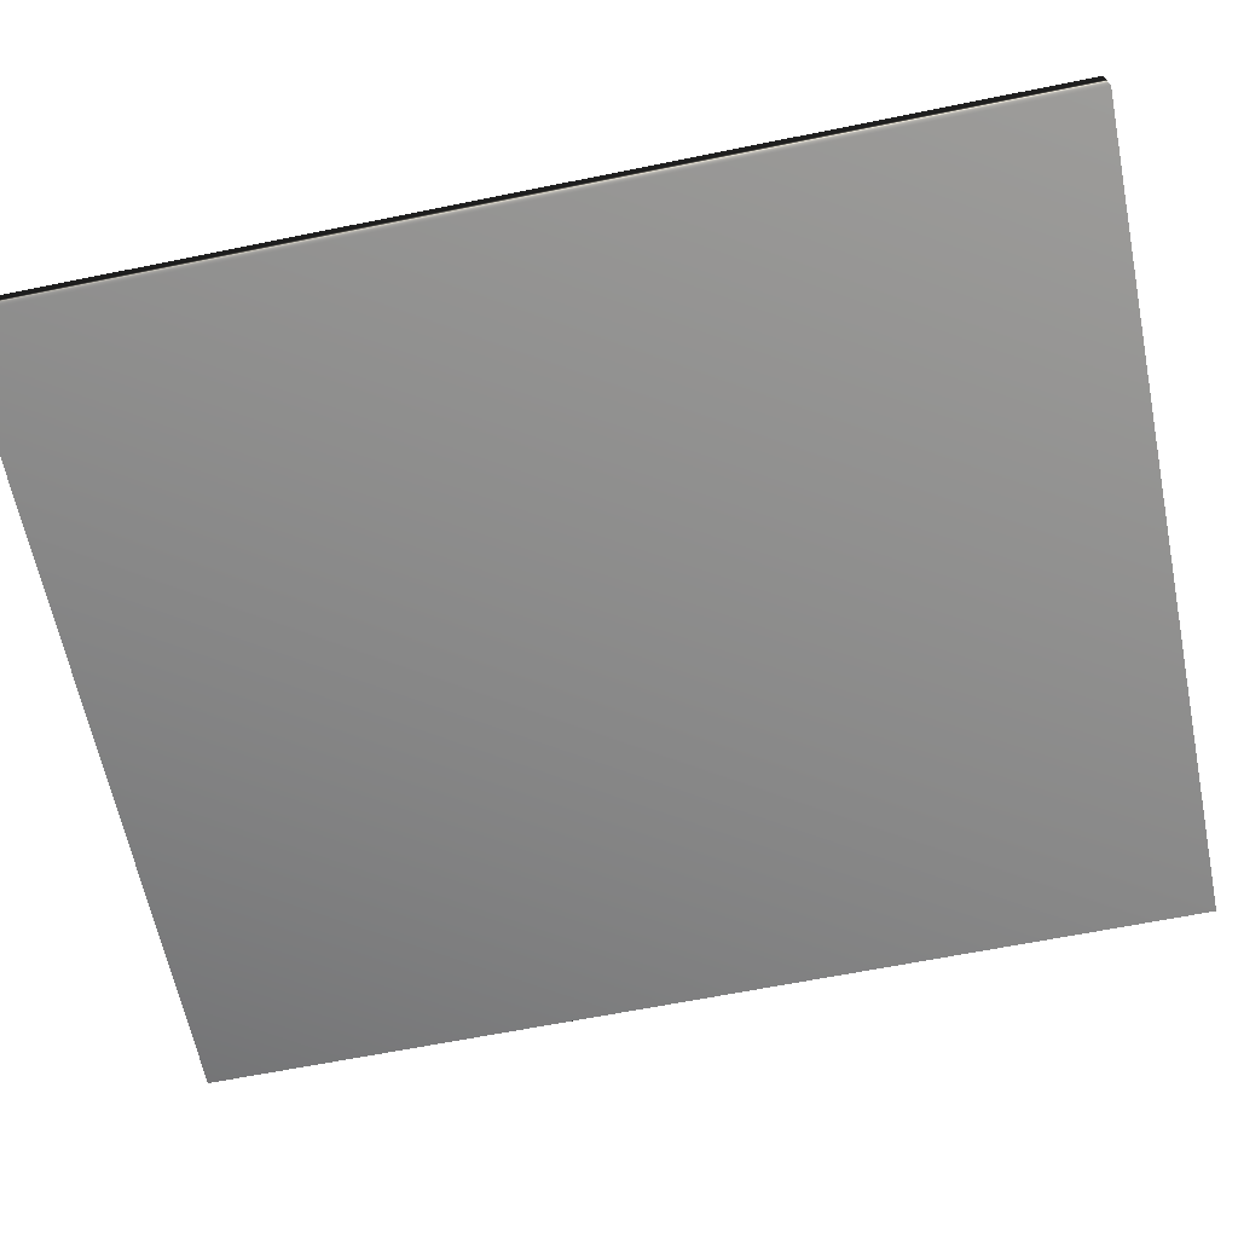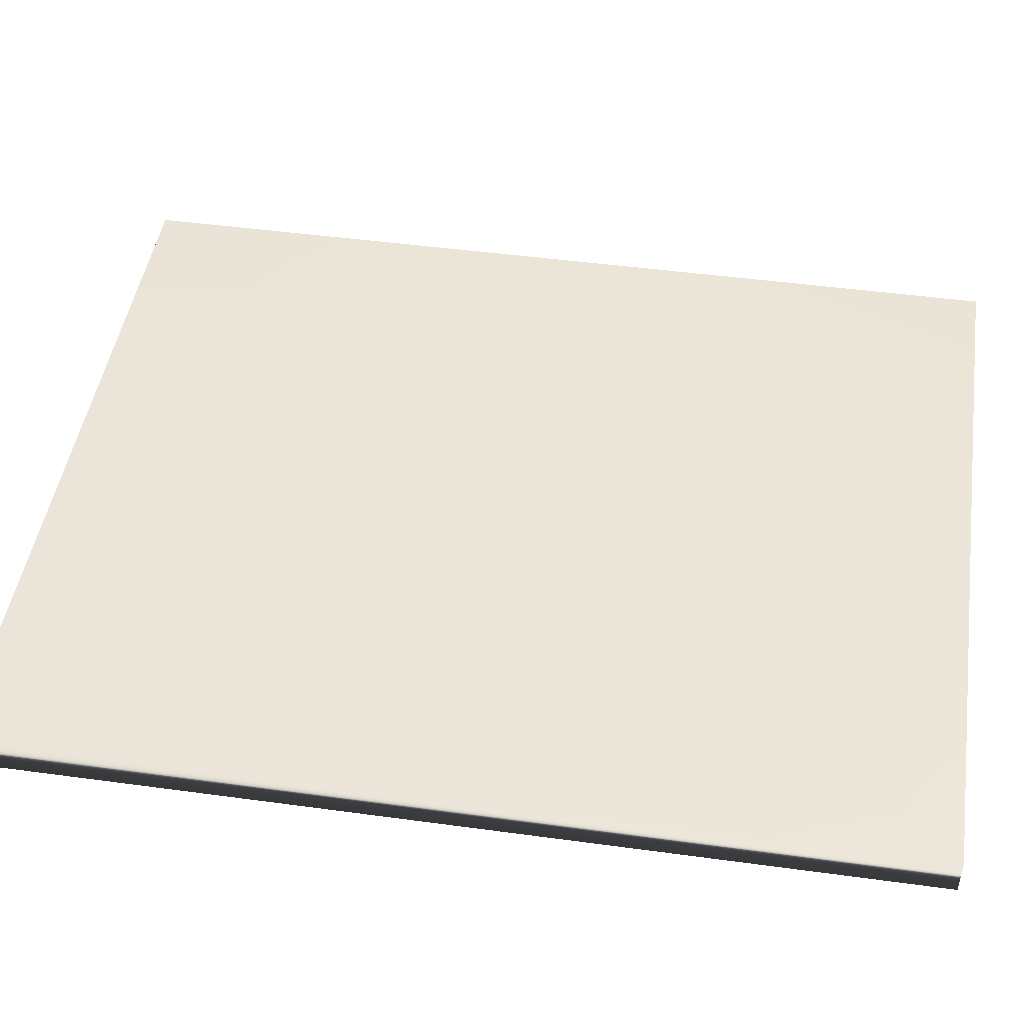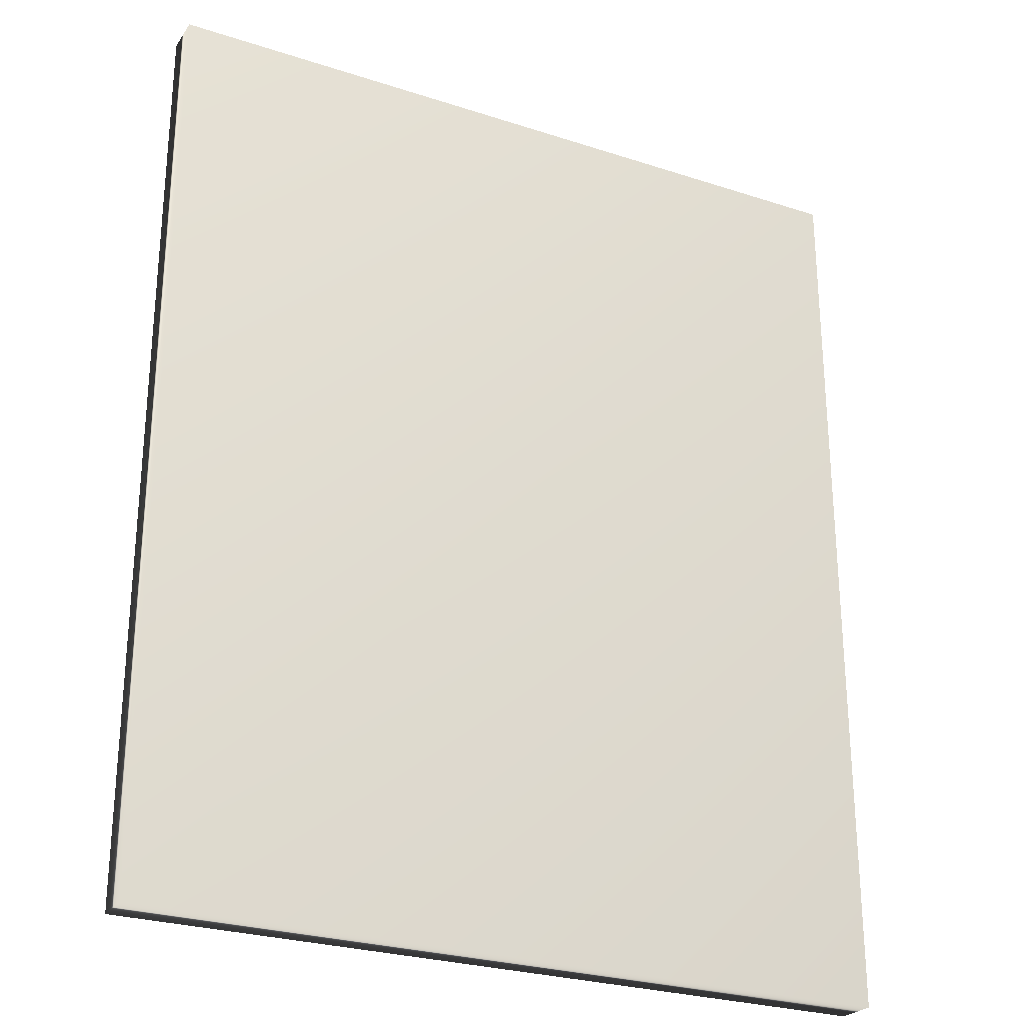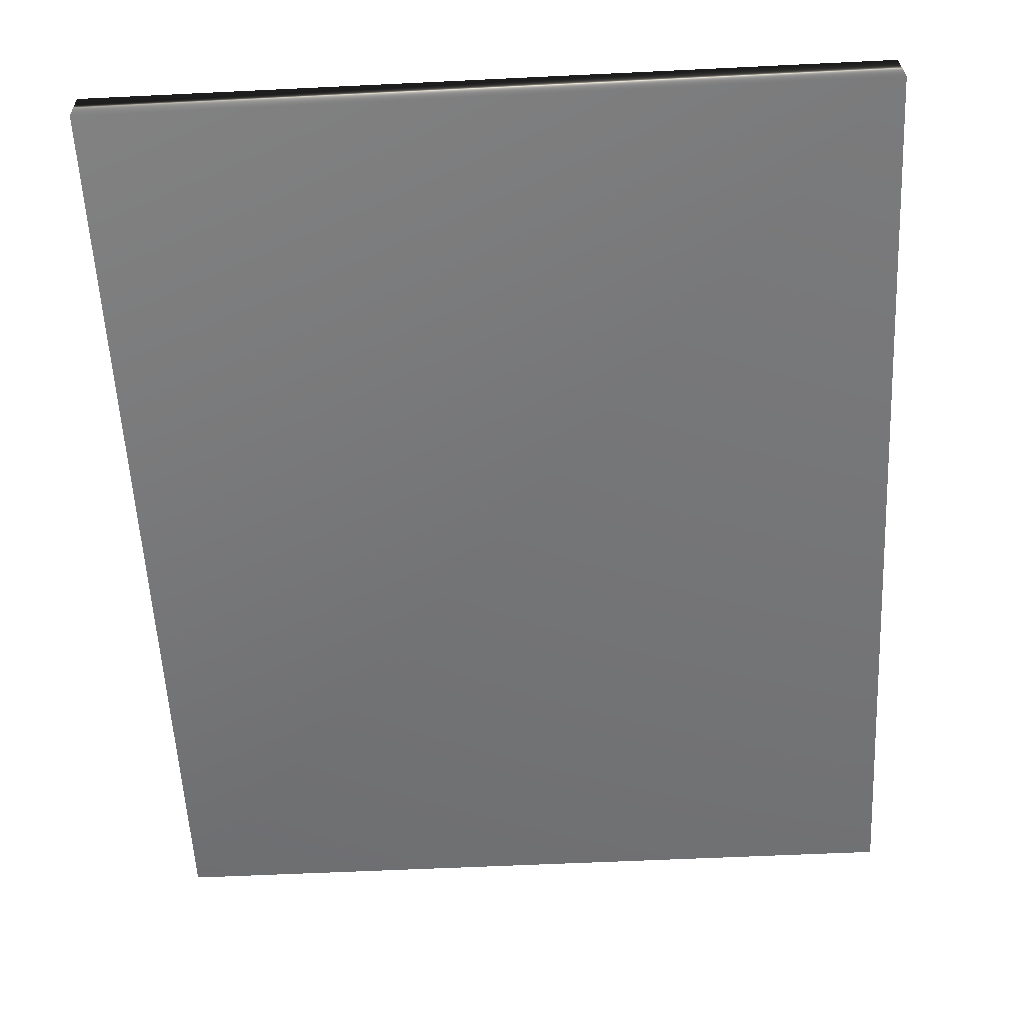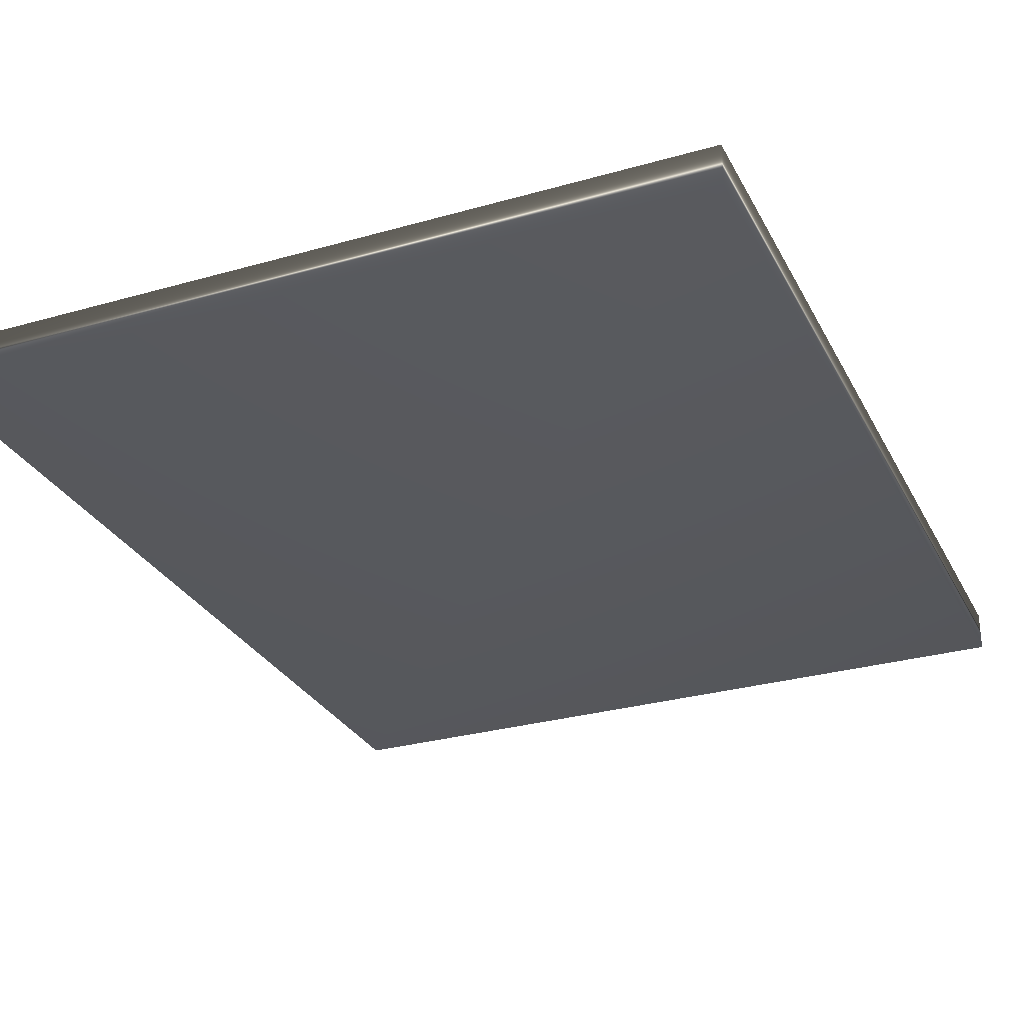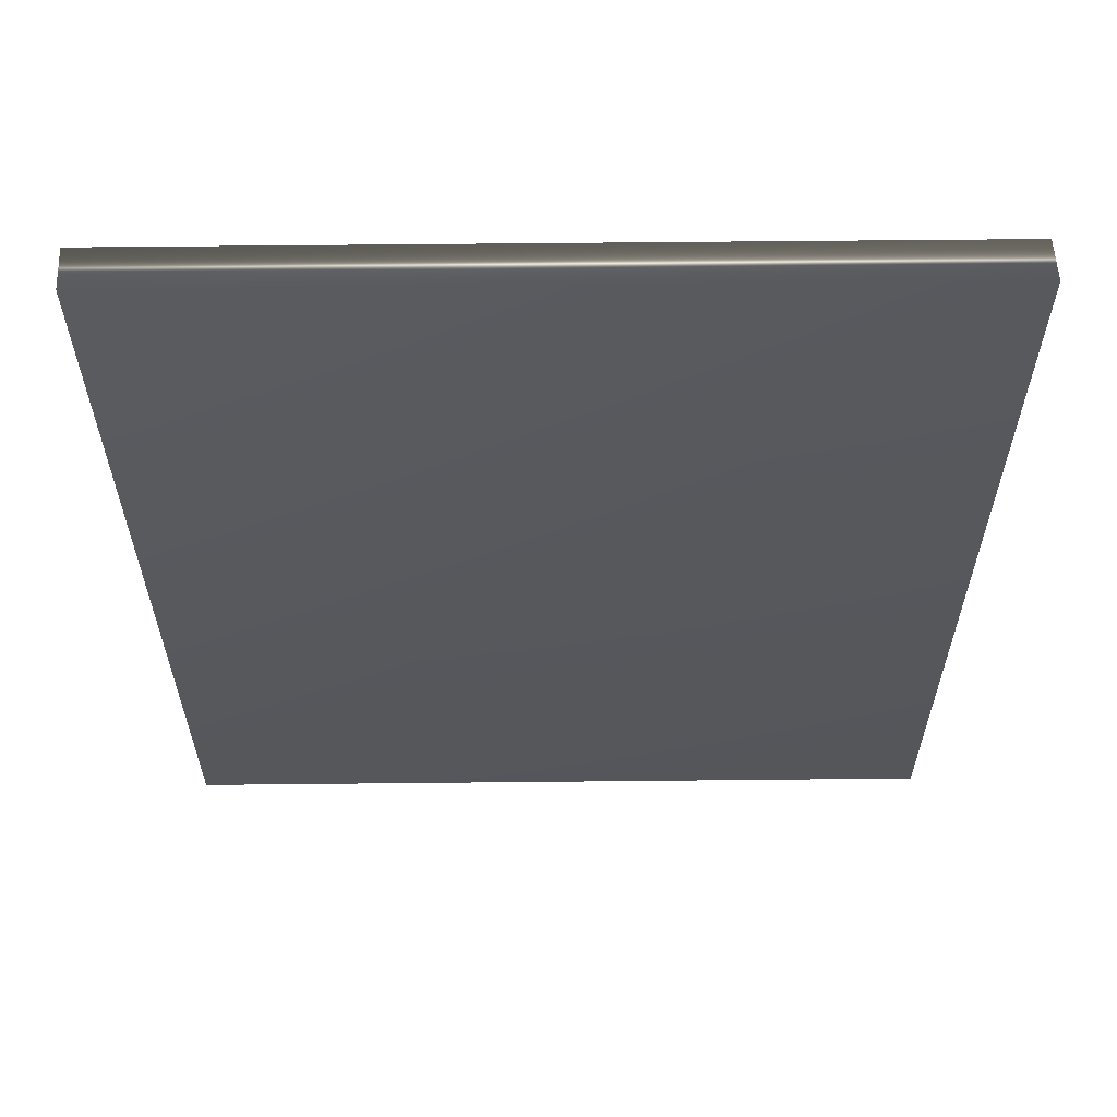
<metadata>
{"format":"obj","ext":"obj","renderer":"f3d","projection":"perspective","resolution":1024,"background":"white","views":[{"elev":-63.7,"azim":-78.4,"up":"+Z"},{"elev":46.8,"azim":98.8,"up":"+Z"},{"elev":-26.8,"azim":153.1,"up":"+Y"},{"elev":-57.0,"azim":-177.1,"up":"+Z"},{"elev":-29.1,"azim":23.0,"up":"+Z"},{"elev":61.1,"azim":179.4,"up":"+Y"}]}
</metadata>
<code>
v 50.99 12.17 51.54
v 50.99 0.1667 51.54
v 50.99 12.17 51.03
v 50.99 0.1667 51.03
v 41.17 0.1667 51.54
v 41.17 12.17 51.54
v 41.14 0.1667 51.03
v 41.14 12.17 51.03
f 1 2 3
f 3 2 4
f 2 1 5
f 5 1 6
f 2 5 4
f 4 5 7
f 1 3 6
f 6 3 8
f 7 8 4
f 4 8 3
f 5 6 7
f 7 6 8

</code>
